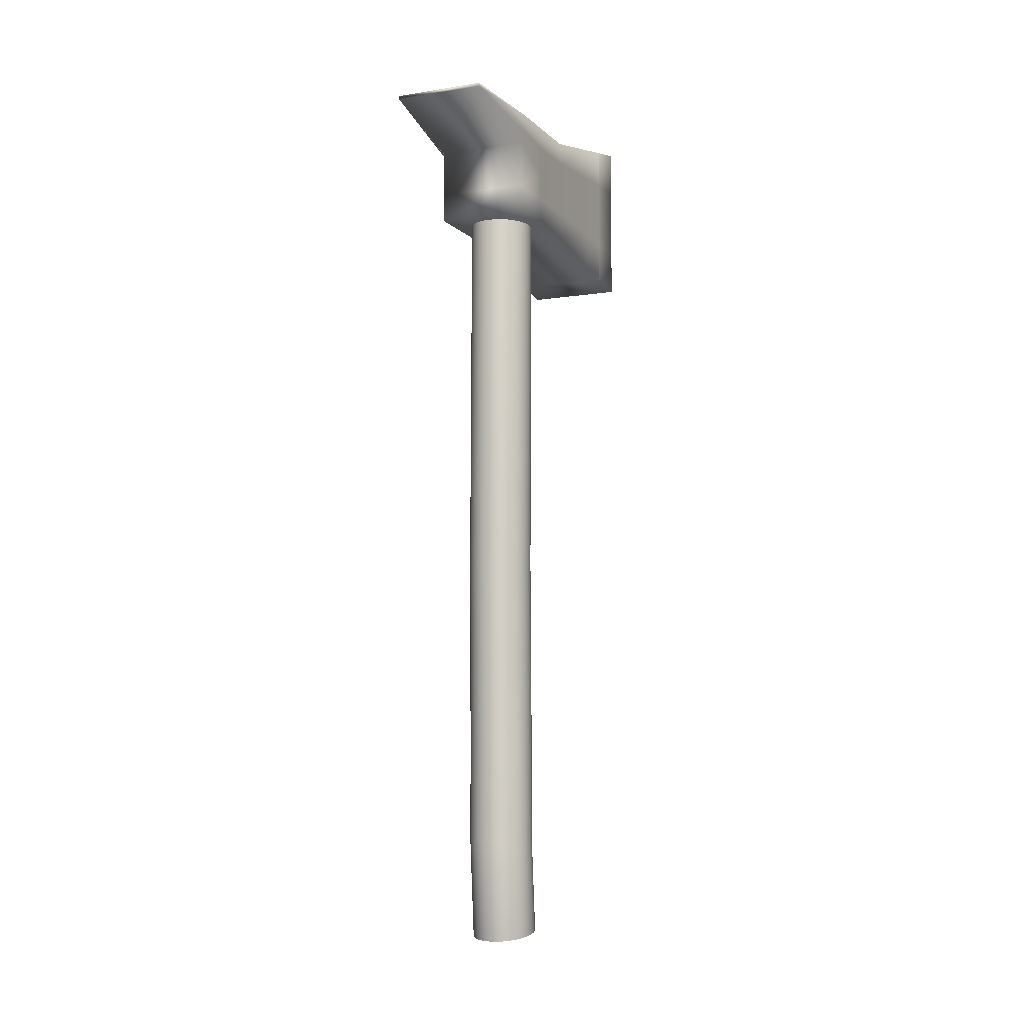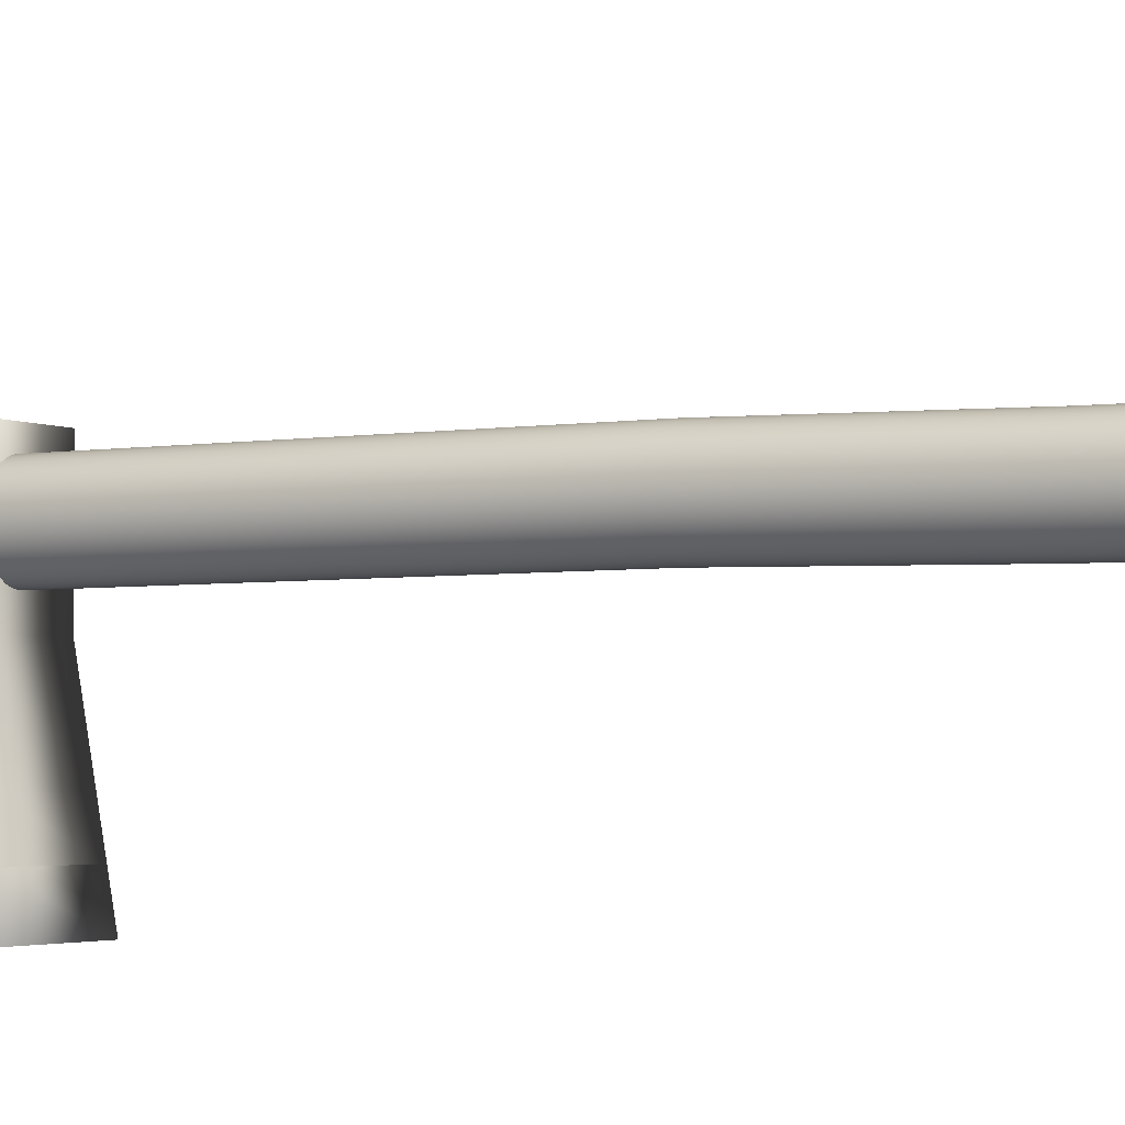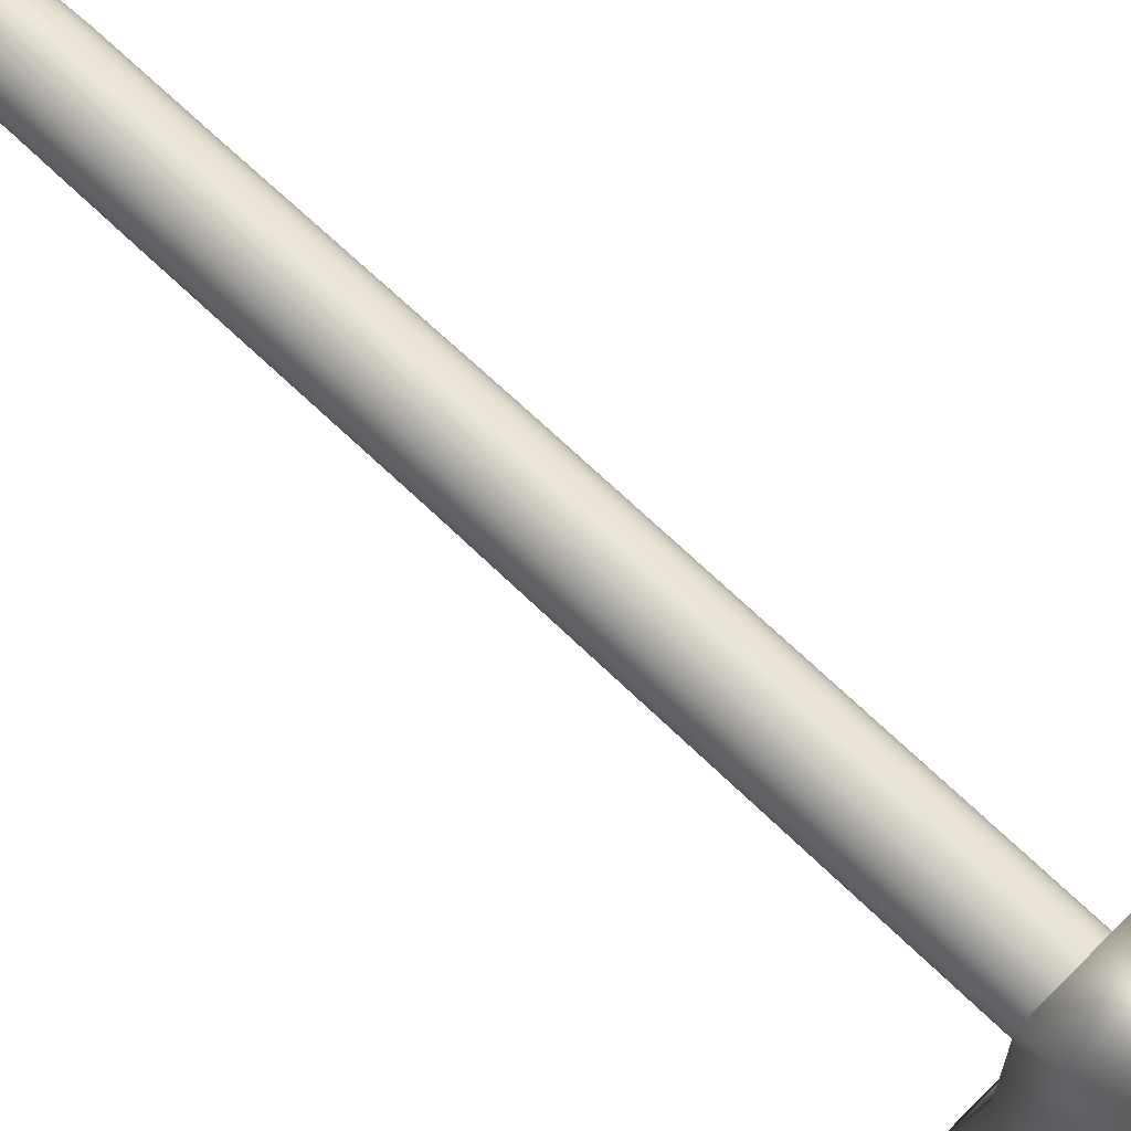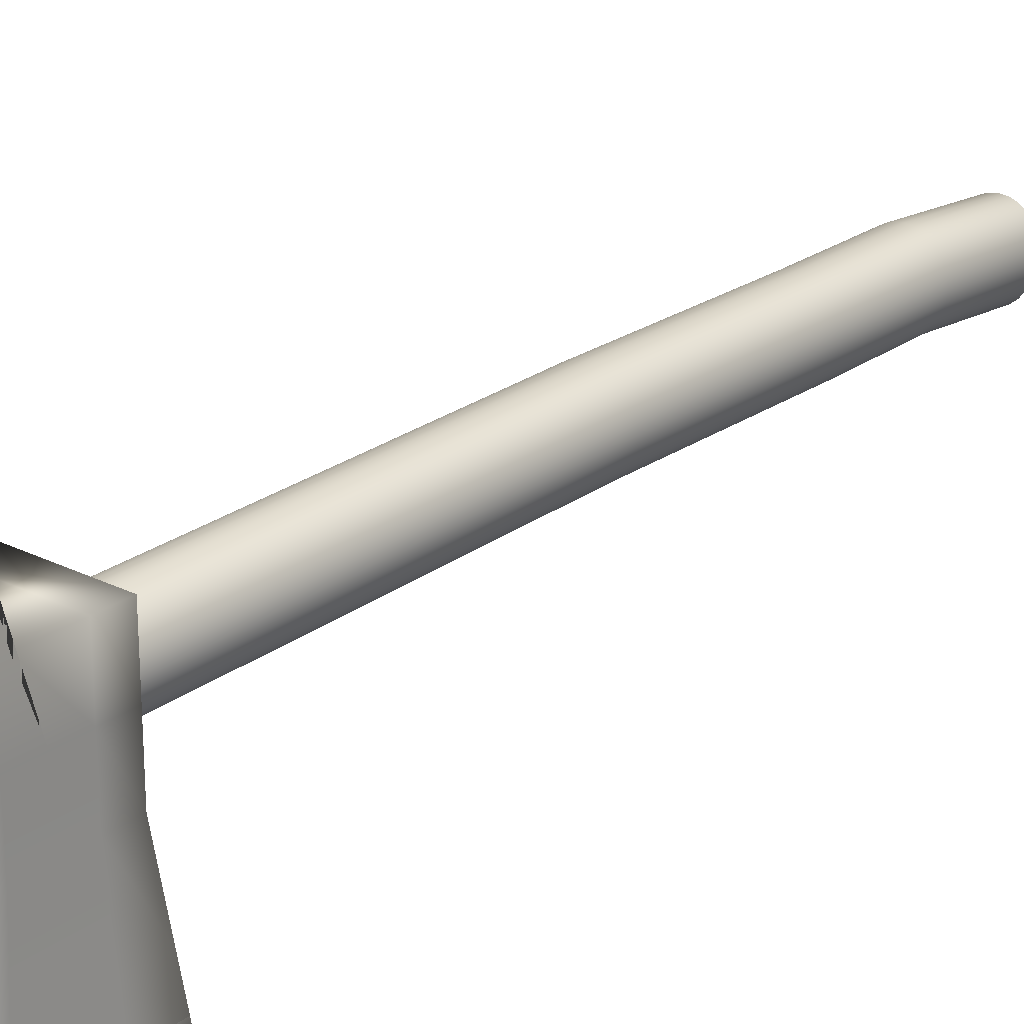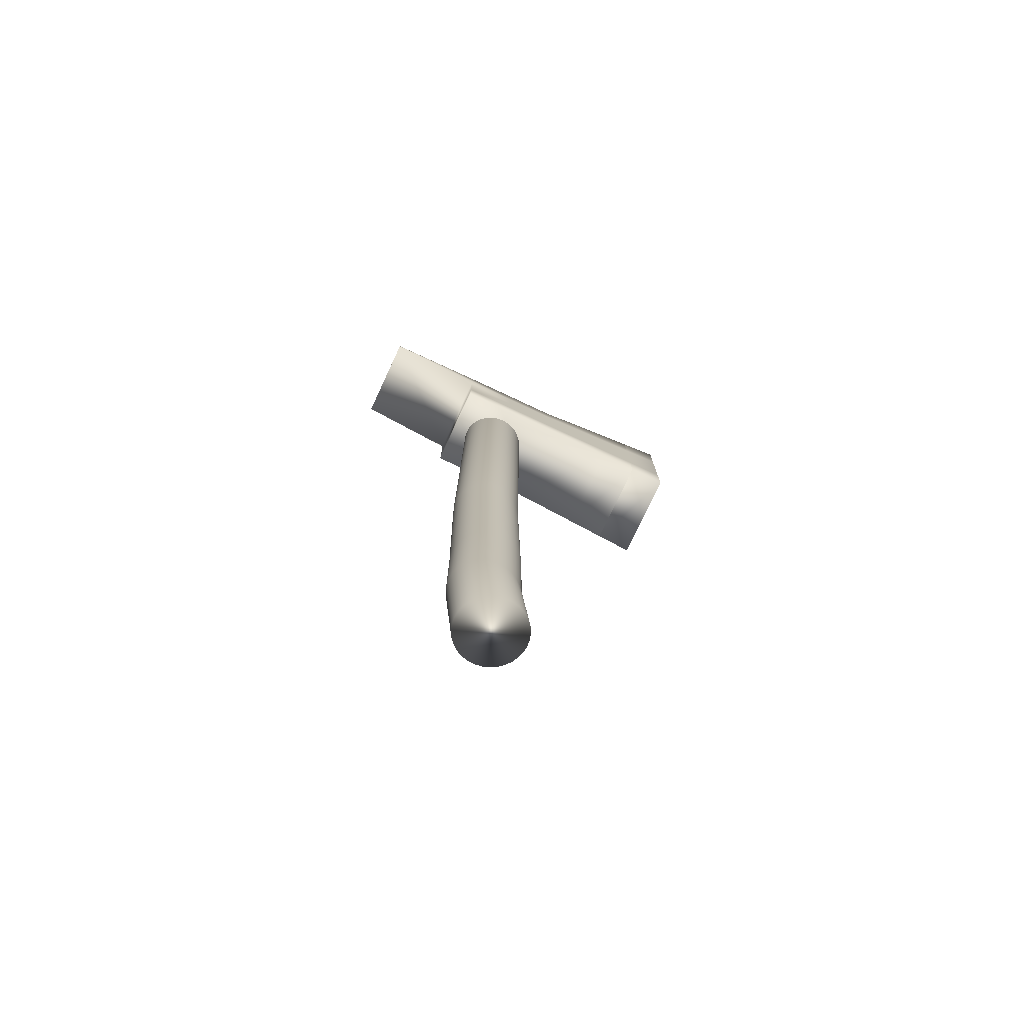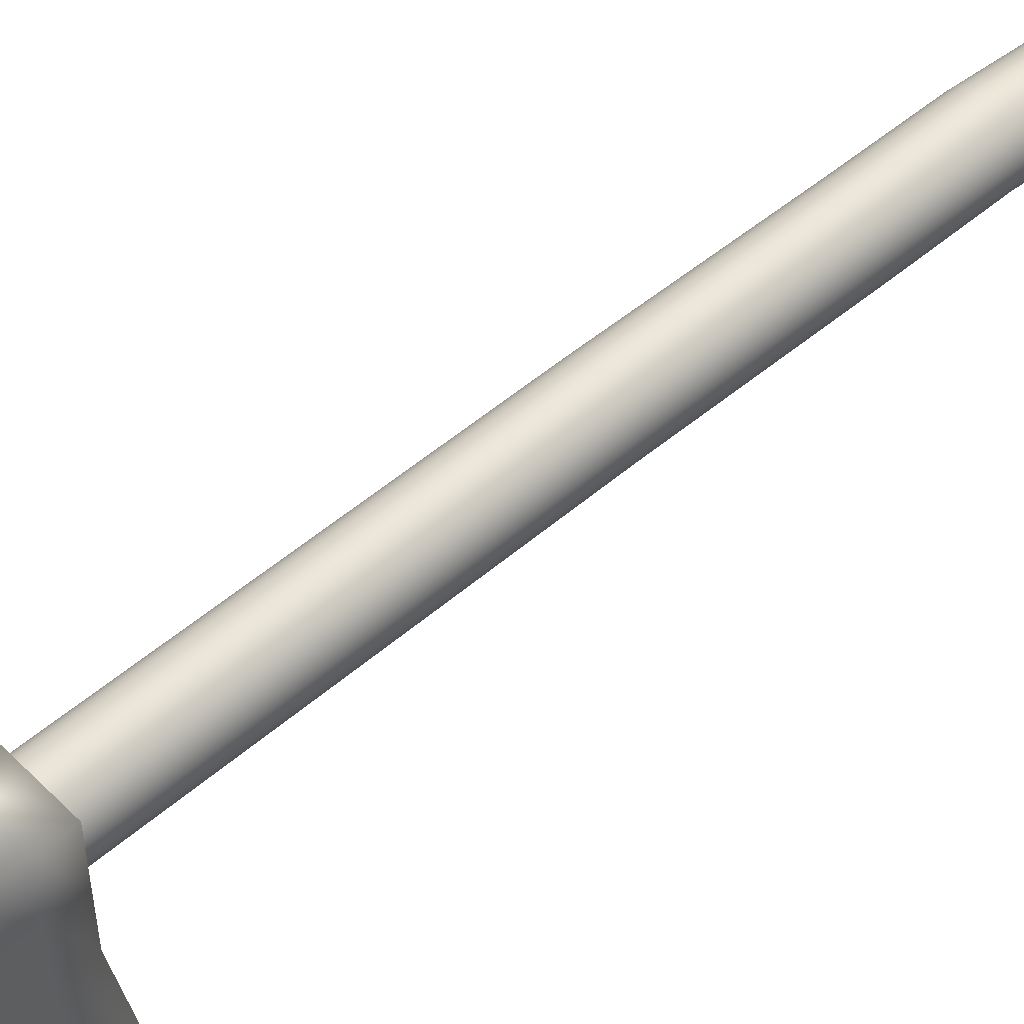
<metadata>
{"format":"obj","ext":"obj","renderer":"f3d","projection":"perspective","resolution":1024,"background":"white","views":[{"elev":-7.3,"azim":24.2,"up":"+Y"},{"elev":-2.9,"azim":-61.3,"up":"+Z"},{"elev":65.7,"azim":134.6,"up":"+Z"},{"elev":23.8,"azim":-140.1,"up":"+Z"},{"elev":-75.9,"azim":64.9,"up":"+Y"},{"elev":50.8,"azim":-133.1,"up":"+Z"}]}
</metadata>
<code>
o Cylinder
v -0 -0.1428 -0.0319
v 0 0.7066 -0.02299
v 0.006949 -0.1429 -0.03117
v 0.006949 0.7066 -0.02225
v 0.01363 -0.1433 -0.02901
v 0.01363 0.7066 -0.02006
v 0.01979 -0.144 -0.02551
v 0.01979 0.7066 -0.01649
v 0.02519 -0.1448 -0.02079
v 0.02519 0.7066 -0.0117
v 0.02962 -0.1458 -0.01504
v 0.02962 0.7066 -0.00585
v 0.03291 -0.147 -0.008482
v 0.03291 0.7066 0.000818
v 0.03494 -0.1483 -0.001366
v 0.03494 0.7066 0.008054
v 0.03562 -0.1496 0.006035
v 0.03562 0.7066 0.01558
v 0.03494 -0.151 0.01344
v 0.03494 0.7066 0.0231
v 0.03291 -0.1522 0.02055
v 0.03291 0.7066 0.03034
v 0.02962 -0.1534 0.02711
v 0.02962 0.7066 0.03701
v 0.02519 -0.1545 0.03286
v 0.02519 0.7066 0.04285
v 0.01979 -0.1553 0.03758
v 0.01979 0.7066 0.04765
v 0.01363 -0.1559 0.04108
v 0.01363 0.7066 0.05121
v 0.006949 -0.1563 0.04324
v 0.006949 0.7066 0.05341
v -0 -0.1564 0.04397
v 0 0.7066 0.05415
v -0.006949 -0.1563 0.04324
v -0.006949 0.7066 0.05341
v -0.01363 -0.1559 0.04108
v -0.01363 0.7066 0.05121
v -0.01979 -0.1553 0.03758
v -0.01979 0.7066 0.04765
v -0.02519 -0.1545 0.03286
v -0.02519 0.7066 0.04285
v -0.02962 -0.1534 0.02711
v -0.02962 0.7066 0.03701
v -0.03291 -0.1522 0.02055
v -0.03291 0.7066 0.03034
v -0.03494 -0.151 0.01344
v -0.03494 0.7066 0.0231
v -0.03562 -0.1496 0.006035
v -0.03562 0.7066 0.01558
v -0.03494 -0.1483 -0.001366
v -0.03494 0.7066 0.008054
v -0.03291 -0.147 -0.008482
v -0.03291 0.7066 0.000818
v -0.02962 -0.1458 -0.01504
v -0.02962 0.7066 -0.00585
v -0.02519 -0.1448 -0.02079
v -0.02519 0.7066 -0.0117
v -0.01979 -0.144 -0.02551
v -0.01979 0.7066 -0.01649
v -0.01363 -0.1433 -0.02901
v -0.01363 0.7066 -0.02006
v -0.006949 -0.1429 -0.03117
v -0.006949 0.7066 -0.02225
v 0 0.2785 -0.02
v 0.006949 0.2785 -0.01926
v 0.01363 0.2785 -0.01707
v 0.01979 0.2785 -0.0135
v 0.02519 0.2785 -0.008707
v 0.02962 0.2785 -0.002862
v 0.03291 0.2785 0.003806
v 0.03494 0.2785 0.01104
v 0.03562 0.2785 0.01857
v 0.03494 0.2785 0.02609
v 0.03291 0.2785 0.03333
v 0.02962 0.2785 0.04
v 0.02519 0.2785 0.04584
v 0.01979 0.2785 0.05064
v 0.01363 0.2785 0.0542
v 0.006949 0.2785 0.0564
v 0 0.2785 0.05714
v -0.006949 0.2785 0.0564
v -0.01363 0.2785 0.0542
v -0.01979 0.2785 0.05064
v -0.02519 0.2785 0.04584
v -0.02962 0.2785 0.04
v -0.03291 0.2785 0.03333
v -0.03494 0.2785 0.02609
v -0.03562 0.2785 0.01857
v -0.03494 0.2785 0.01104
v -0.03291 0.2785 0.003806
v -0.02962 0.2785 -0.002862
v -0.02519 0.2785 -0.008707
v -0.01979 0.2785 -0.0135
v -0.01363 0.2785 -0.01707
v -0.006949 0.2785 -0.01926
v 0.006949 0.06444 -0.02225
v 0.01363 0.06444 -0.02006
v 0.01979 0.06444 -0.01649
v 0.02519 0.06444 -0.0117
v 0.02962 0.06444 -0.00585
v 0.03291 0.06444 0.000818
v 0.03494 0.06444 0.008054
v 0.03562 0.06444 0.01558
v 0.03494 0.06444 0.0231
v 0.03291 0.06444 0.03034
v 0.02962 0.06444 0.03701
v 0.02519 0.06444 0.04285
v 0.01979 0.06444 0.04765
v 0.01363 0.06444 0.05121
v 0.006949 0.06444 0.05341
v 0 0.06444 0.05415
v -0.006949 0.06444 0.05341
v -0.01363 0.06444 0.05121
v -0.01979 0.06444 0.04765
v -0.02519 0.06444 0.04285
v -0.02962 0.06444 0.03701
v -0.03291 0.06444 0.03034
v -0.03494 0.06444 0.0231
v -0.03562 0.06444 0.01558
v -0.03494 0.06444 0.008054
v -0.03291 0.06444 0.000818
v -0.02962 0.06444 -0.00585
v -0.02519 0.06444 -0.0117
v -0.01979 0.06444 -0.01649
v -0.01363 0.06444 -0.02006
v -0.006949 0.06444 -0.02225
v 0 0.06444 -0.02299
v 0.006949 -0.0426 -0.02225
v 0.01363 -0.0426 -0.02006
v 0.01979 -0.0426 -0.01649
v 0.02519 -0.0426 -0.0117
v 0.02962 -0.0426 -0.00585
v 0.03291 -0.0426 0.000818
v 0.03494 -0.0426 0.008054
v 0.03562 -0.0426 0.01558
v 0.03494 -0.0426 0.0231
v 0.03291 -0.0426 0.03034
v 0.02962 -0.0426 0.03701
v 0.02519 -0.0426 0.04285
v 0.01979 -0.0426 0.04765
v 0.01363 -0.0426 0.05121
v 0.006949 -0.0426 0.05341
v 0 -0.0426 0.05415
v -0.006949 -0.0426 0.05341
v -0.01363 -0.0426 0.05121
v -0.01979 -0.0426 0.04765
v -0.02519 -0.0426 0.04285
v -0.02962 -0.0426 0.03701
v -0.03291 -0.0426 0.03034
v -0.03494 -0.0426 0.0231
v -0.03562 -0.0426 0.01558
v -0.03494 -0.0426 0.008054
v -0.03291 -0.0426 0.000818
v -0.02962 -0.0426 -0.00585
v -0.02519 -0.0426 -0.0117
v -0.01979 -0.0426 -0.01649
v -0.01363 -0.0426 -0.02006
v -0.006949 -0.0426 -0.02225
v 0 -0.0426 -0.02299
f 65 2 4 66
f 66 4 6 67
f 67 6 8 68
f 68 8 10 69
f 69 10 12 70
f 70 12 14 71
f 71 14 16 72
f 72 16 18 73
f 73 18 20 74
f 74 20 22 75
f 75 22 24 76
f 76 24 26 77
f 77 26 28 78
f 78 28 30 79
f 79 30 32 80
f 80 32 34 81
f 81 34 36 82
f 82 36 38 83
f 83 38 40 84
f 84 40 42 85
f 85 42 44 86
f 86 44 46 87
f 87 46 48 88
f 88 48 50 89
f 89 50 52 90
f 90 52 54 91
f 91 54 56 92
f 92 56 58 93
f 93 58 60 94
f 94 60 62 95
f 4 2 64 62 60 58 56 54 52 50 48 46 44 42 40 38 36 34 32 30 28 26 24 22 20 18 16 14 12 10 8 6
f 95 62 64 96
f 96 64 2 65
f 1 3 5 7 9 11 13 15 17 19 21 23 25 27 29 31 33 35 37 39 41 43 45 47 49 51 53 55 57 59 61 63
f 127 96 65 128
f 126 95 96 127
f 125 94 95 126
f 124 93 94 125
f 123 92 93 124
f 122 91 92 123
f 121 90 91 122
f 120 89 90 121
f 119 88 89 120
f 118 87 88 119
f 117 86 87 118
f 116 85 86 117
f 115 84 85 116
f 114 83 84 115
f 113 82 83 114
f 112 81 82 113
f 111 80 81 112
f 110 79 80 111
f 109 78 79 110
f 108 77 78 109
f 107 76 77 108
f 106 75 76 107
f 105 74 75 106
f 104 73 74 105
f 103 72 73 104
f 102 71 72 103
f 101 70 71 102
f 100 69 70 101
f 99 68 69 100
f 98 67 68 99
f 97 66 67 98
f 128 65 66 97
f 160 128 97 129
f 129 97 98 130
f 130 98 99 131
f 131 99 100 132
f 132 100 101 133
f 133 101 102 134
f 134 102 103 135
f 135 103 104 136
f 136 104 105 137
f 137 105 106 138
f 138 106 107 139
f 139 107 108 140
f 140 108 109 141
f 141 109 110 142
f 142 110 111 143
f 143 111 112 144
f 144 112 113 145
f 145 113 114 146
f 146 114 115 147
f 147 115 116 148
f 148 116 117 149
f 149 117 118 150
f 150 118 119 151
f 151 119 120 152
f 152 120 121 153
f 153 121 122 154
f 154 122 123 155
f 155 123 124 156
f 156 124 125 157
f 157 125 126 158
f 158 126 127 159
f 159 127 128 160
f 63 159 160 1
f 61 158 159 63
f 59 157 158 61
f 57 156 157 59
f 55 155 156 57
f 53 154 155 55
f 51 153 154 53
f 49 152 153 51
f 47 151 152 49
f 45 150 151 47
f 43 149 150 45
f 41 148 149 43
f 39 147 148 41
f 37 146 147 39
f 35 145 146 37
f 33 144 145 35
f 31 143 144 33
f 29 142 143 31
f 27 141 142 29
f 25 140 141 27
f 23 139 140 25
f 21 138 139 23
f 19 137 138 21
f 17 136 137 19
f 15 135 136 17
f 13 134 135 15
f 11 133 134 13
f 9 132 133 11
f 7 131 132 9
f 5 130 131 7
f 3 129 130 5
f 1 160 129 3
o Cube
v -0.05104 0.8122 0.1887
v -0.05104 0.6956 0.07232
v 0.05104 0.8122 0.1887
v 0.05104 0.6956 0.07232
v -0.05104 0.7797 0.07232
v 0.05104 0.7797 0.07232
v -0.05104 0.8158 -0.04837
v -0.05104 0.6956 -0.04837
v 0.05104 0.8158 -0.04837
v 0.05104 0.6956 -0.04837
v 0.05104 0.7588 -0.04837
v -0.05104 0.7588 -0.04837
v 0.05104 0.8082 0.1887
v -0.05104 0.8082 0.1887
v -0.05104 0.7905 -0.04837
v 0.05104 0.7905 -0.04837
v -0.05104 0.7272 0.07232
v 0.05104 0.7272 0.07232
v 0.05104 0.7272 -0.04837
v -0.05104 0.7272 -0.04837
v -0.05104 0.8158 0.01197
v 0.05104 0.6956 0.01197
v 0.05104 0.7588 0.01197
v -0.05104 0.6956 0.01197
v 0.05104 0.8167 0.06124
v -0.05104 0.7588 0.01197
v -0.05104 0.7905 0.01197
v 0.05104 0.7905 0.01197
v -0.05104 0.7272 0.01197
v 0.05104 0.7272 0.01197
v -0.05251 0.6806 -0.1342
v 0.05251 0.8345 -0.1342
v -0.05251 0.7587 -0.1342
v -0.05251 0.8345 -0.1342
v 0.05251 0.6806 -0.1342
v 0.05251 0.7587 -0.1342
v 0.05251 0.7959 -0.1342
v -0.05251 0.7959 -0.1342
v 0.05251 0.7215 -0.1342
v -0.05251 0.7215 -0.1342
v -0.05324 0.6731 -0.1771
v 0.05324 0.8439 -0.1771
v -0.05324 0.7587 -0.1771
v -0.05324 0.7987 -0.1771
v -0.05324 0.7187 -0.1771
v -0.05324 0.8439 -0.1771
v 0.05324 0.6731 -0.1771
v 0.05324 0.7587 -0.1771
v 0.05324 0.7987 -0.1771
v 0.05324 0.7187 -0.1771
f 190 178 164 182
f 178 177 162 164
f 181 161 163 185
f 182 164 162 184
f 173 174 165 166
f 188 173 166 183
f 187 175 172 186
f 197 176 171 196
f 195 170 168 191
f 194 167 169 192
f 199 179 170 195
f 189 180 168 184
f 192 169 176 197
f 181 167 175 187
f 185 163 173 188
f 163 161 174 173
f 186 172 180 189
f 196 171 179 199
f 166 165 177 178
f 183 166 178 190
f 171 183 190 179
f 165 186 189 177
f 169 185 188 176
f 161 181 187 174
f 177 189 184 162
f 174 187 186 165
f 176 188 183 171
f 170 182 184 168
f 167 181 185 169
f 179 190 182 170
f 172 193 200 180
f 208 196 199 210
f 167 194 198 175
f 202 192 197 209
f 210 199 195 207
f 206 194 192 202
f 207 195 191 201
f 209 197 196 208
f 175 198 193 172
f 180 200 191 168
f 193 203 205 200
f 194 206 204 198
f 198 204 203 193
f 200 205 201 191
o Cube.001
v -0.05398 0.8532 -0.22
v -0.05398 0.8014 -0.22
v 0.05398 0.8532 -0.22
v -0.05324 0.8439 -0.1771
v 0.05324 0.8439 -0.1771
v -0.05324 0.7987 -0.1771
v -0.05324 0.7587 -0.1771
v -0.05398 0.7586 -0.22
v -0.05324 0.7187 -0.1771
v -0.05398 0.7159 -0.22
v -0.05324 0.6731 -0.1771
v -0.05398 0.6656 -0.22
v 0.05324 0.6731 -0.1771
v 0.05398 0.6656 -0.22
v 0.05324 0.7187 -0.1771
v 0.05398 0.7159 -0.22
v 0.05324 0.7587 -0.1771
v 0.05398 0.7586 -0.22
v 0.05324 0.7987 -0.1771
v 0.05398 0.8014 -0.22
f 211 213 230 212
f 214 211 212 216
f 211 214 215 213
f 216 212 218 217
f 217 218 220 219
f 219 220 222 221
f 224 223 221 222
f 226 225 223 224
f 228 227 225 226
f 230 229 227 228
f 213 215 229 230
f 212 230 228 218
f 218 228 226 220
f 220 226 224 222

</code>
